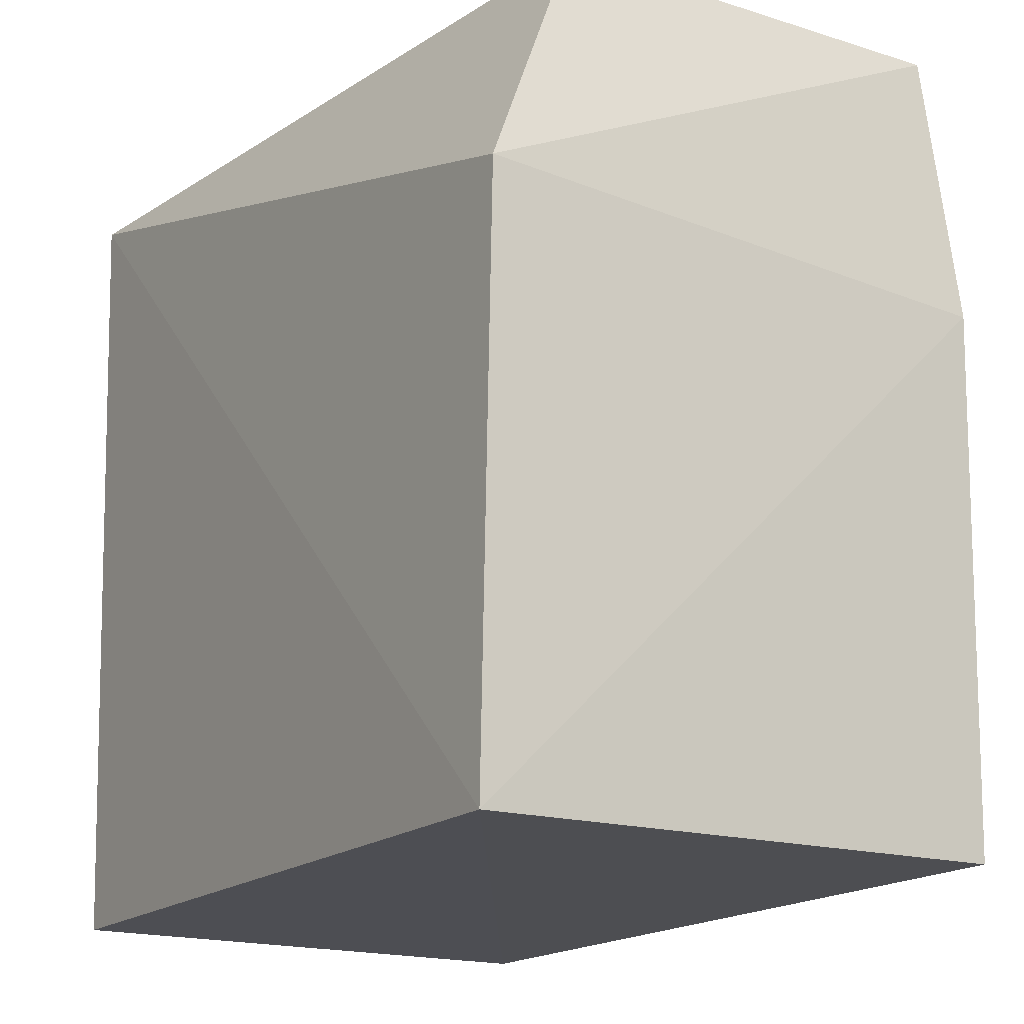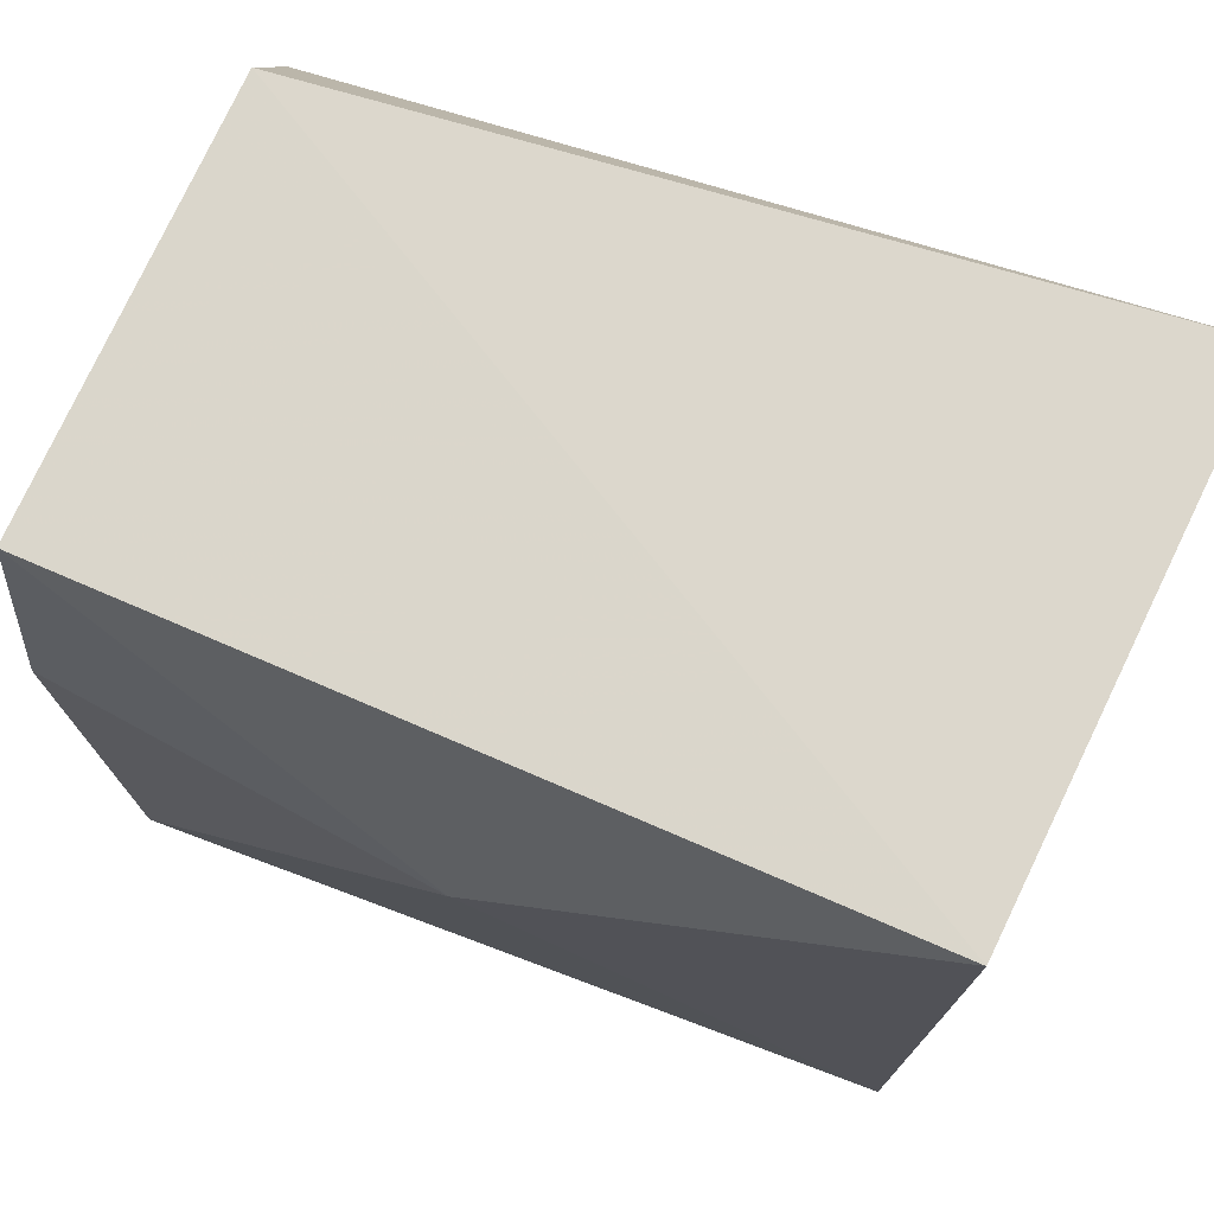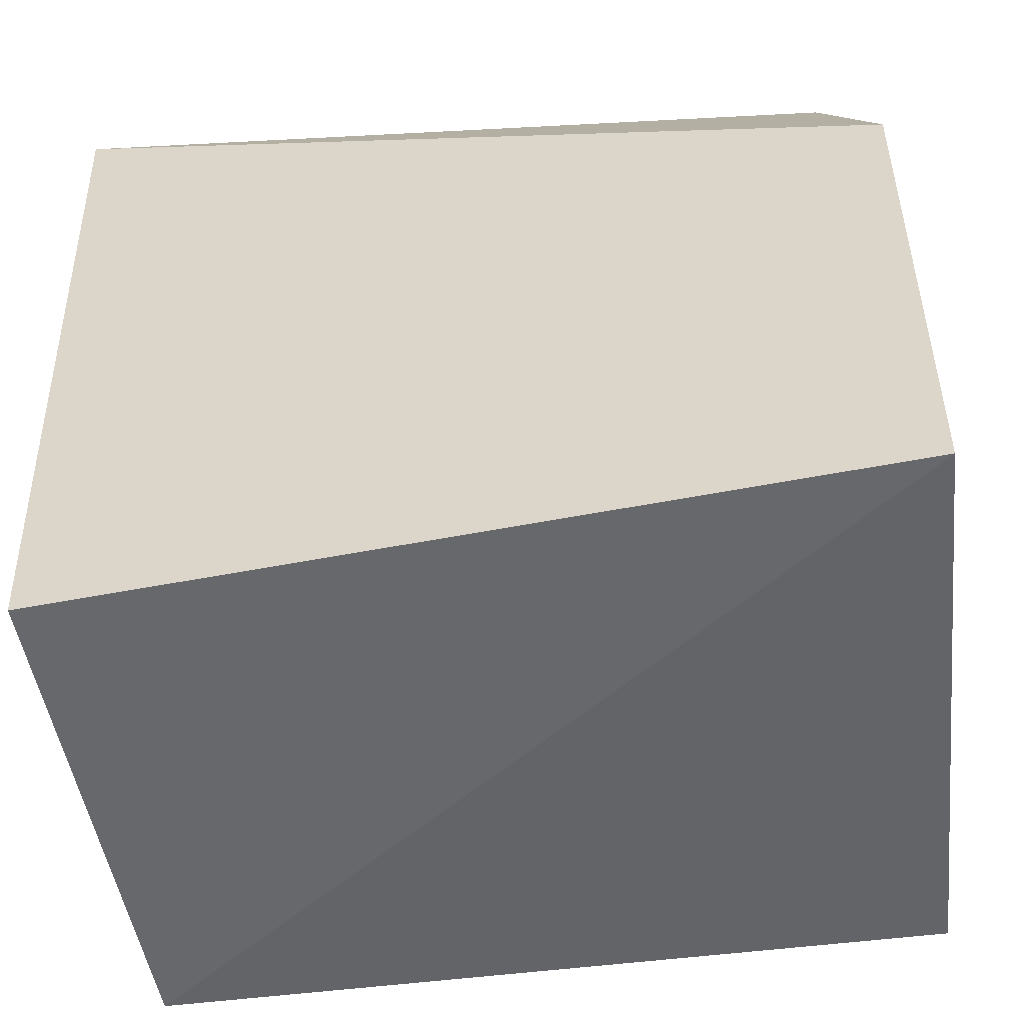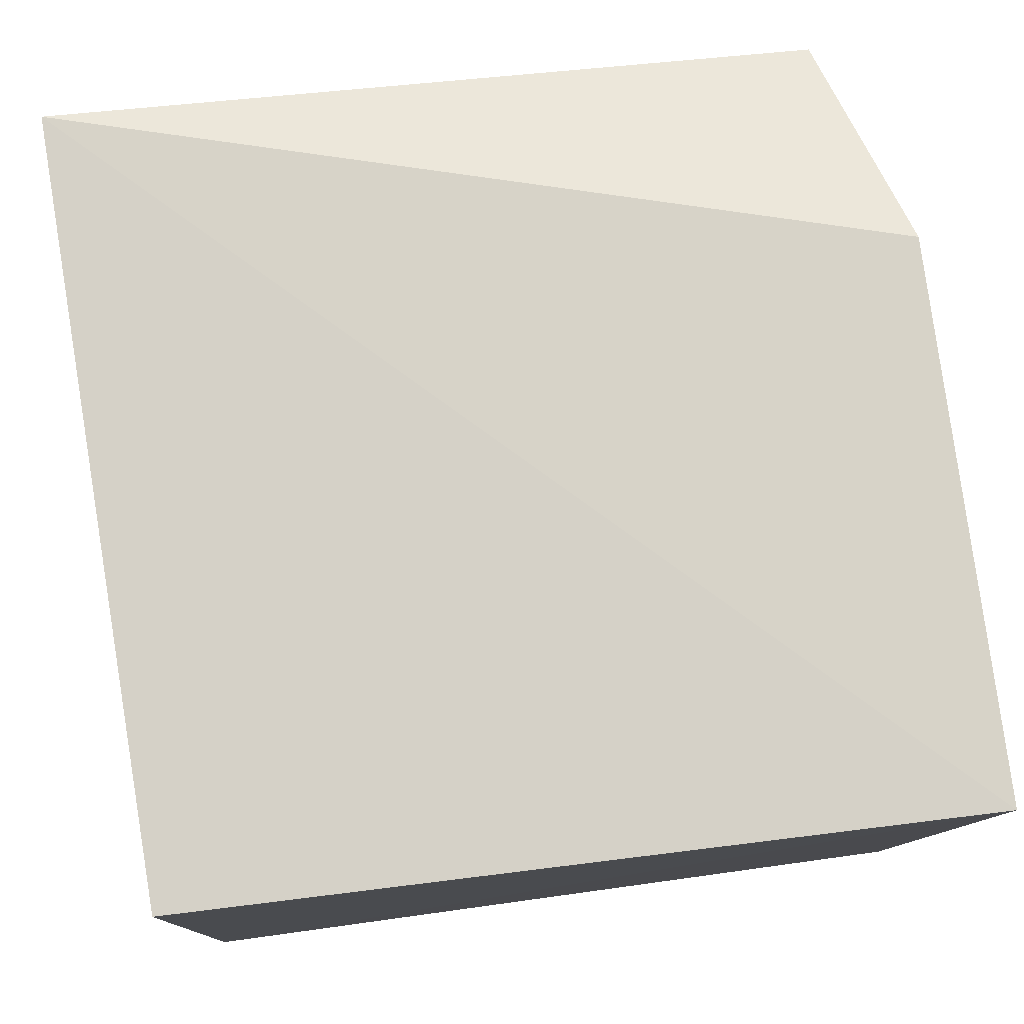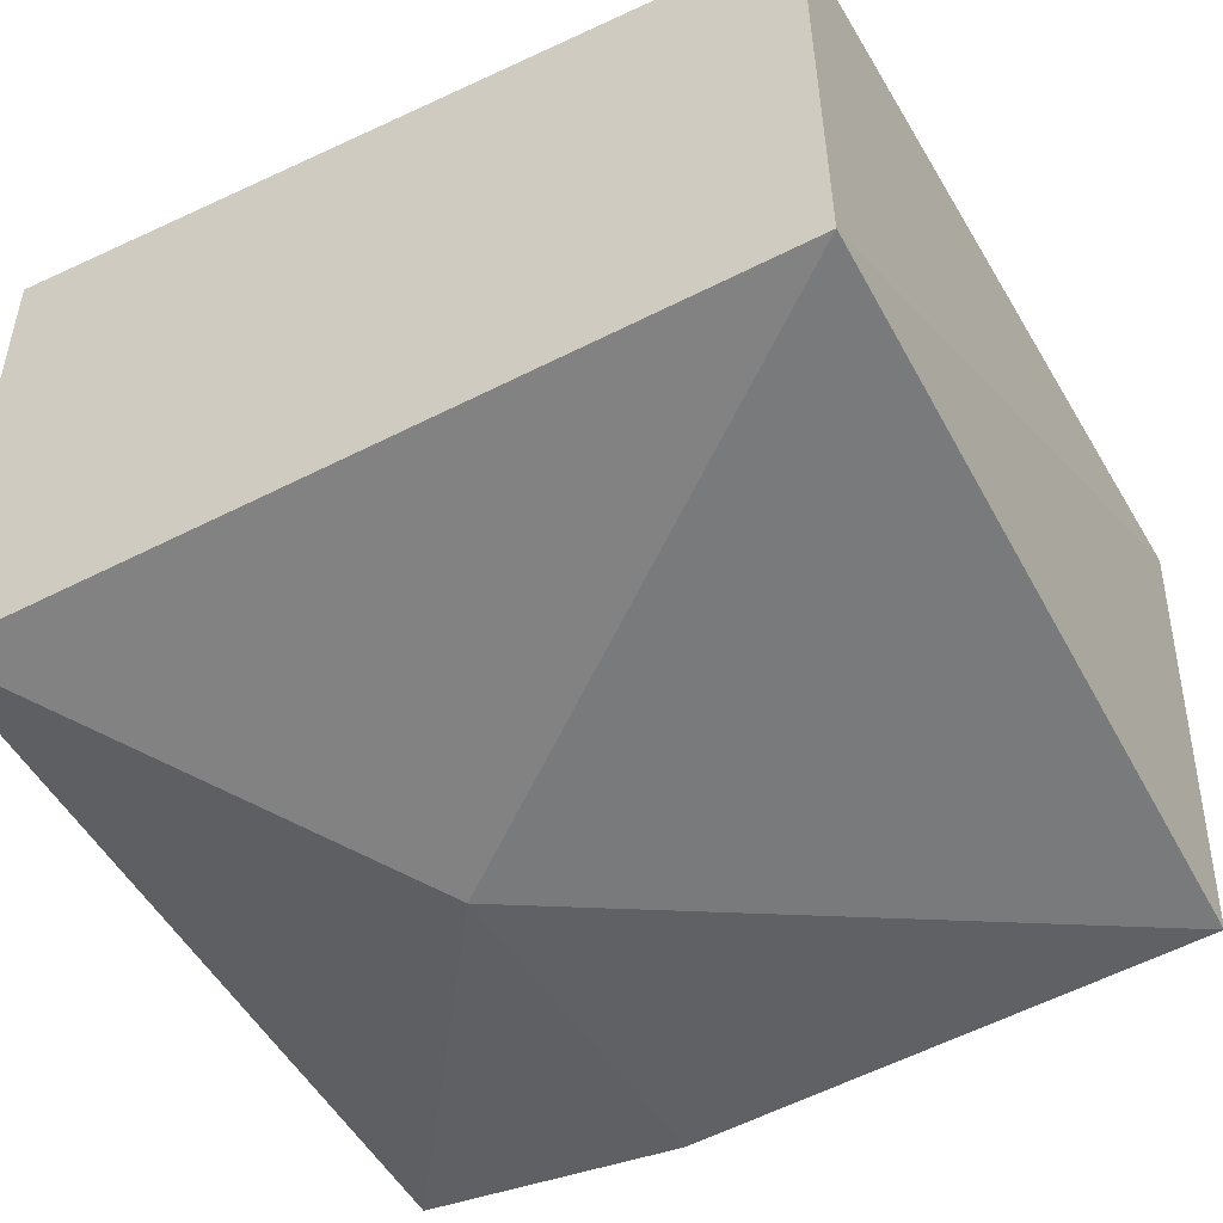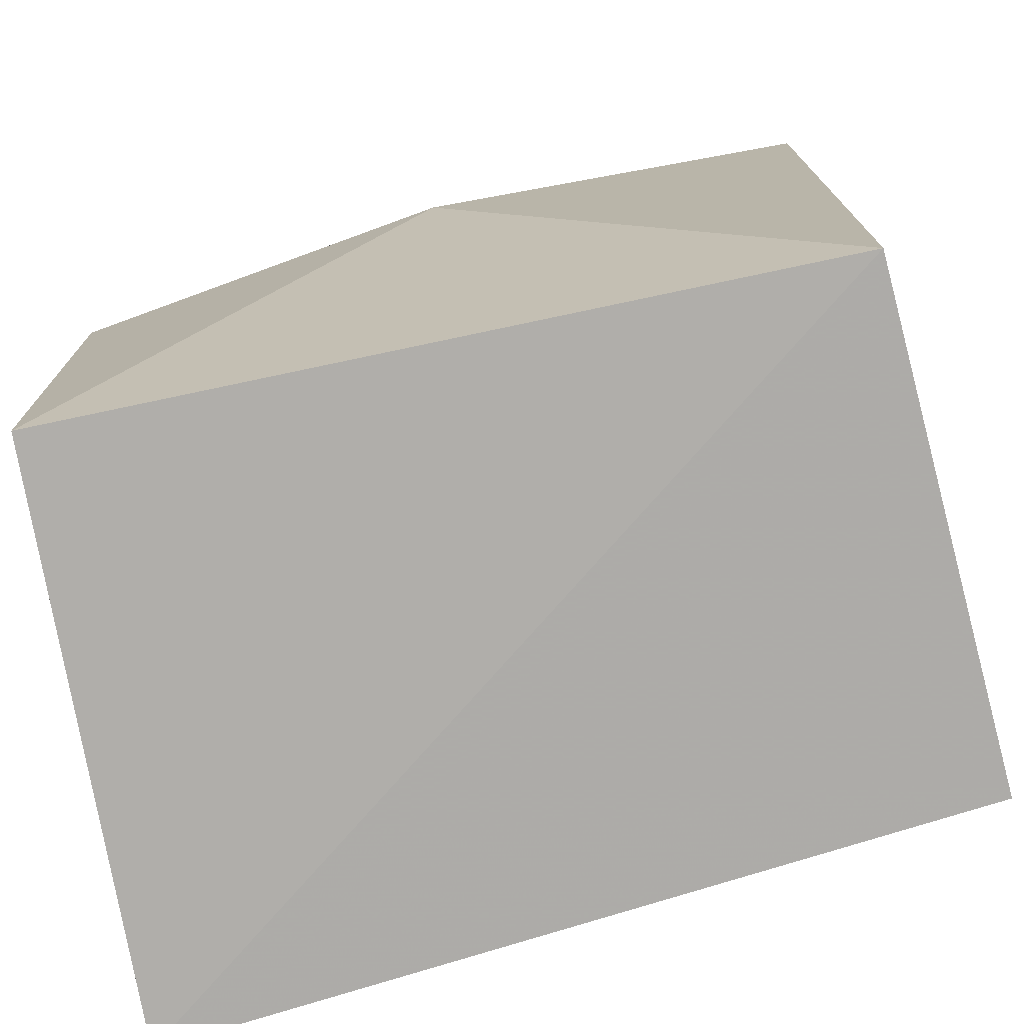
<metadata>
{"format":"obj","ext":"obj","renderer":"f3d","projection":"perspective","resolution":1024,"background":"white","views":[{"elev":-18.3,"azim":-123.7,"up":"+Z"},{"elev":74.2,"azim":22.6,"up":"+Z"},{"elev":-53.1,"azim":-170.5,"up":"+Z"},{"elev":76.6,"azim":172.3,"up":"+Y"},{"elev":-53.4,"azim":118.8,"up":"+Y"},{"elev":-75.8,"azim":14.1,"up":"+Z"}]}
</metadata>
<code>
v 0.191 -0.1269 0.2672
v 0.1881 -0.1253 -0.09826
v 0.2053 0.1077 0.2617
v -0.1744 0.1197 0.148
v -0.1626 -0.1354 0.1437
v 0.1918 0.1034 -0.09997
v -0.1511 0.06701 0.2652
v 0.01151 -0.1536 0.1444
v -0.1707 0.1223 -0.1061
v -0.1563 -0.1224 0.2667
v -0.1534 -0.1377 -0.09677
f 1 2 3
f 6 3 2
f 7 1 3
f 7 3 4
f 8 2 1
f 9 5 4
f 9 6 2
f 9 4 3
f 9 3 6
f 10 1 7
f 10 8 1
f 10 5 8
f 10 7 4
f 10 4 5
f 11 8 5
f 11 2 8
f 11 9 2
f 11 5 9

</code>
